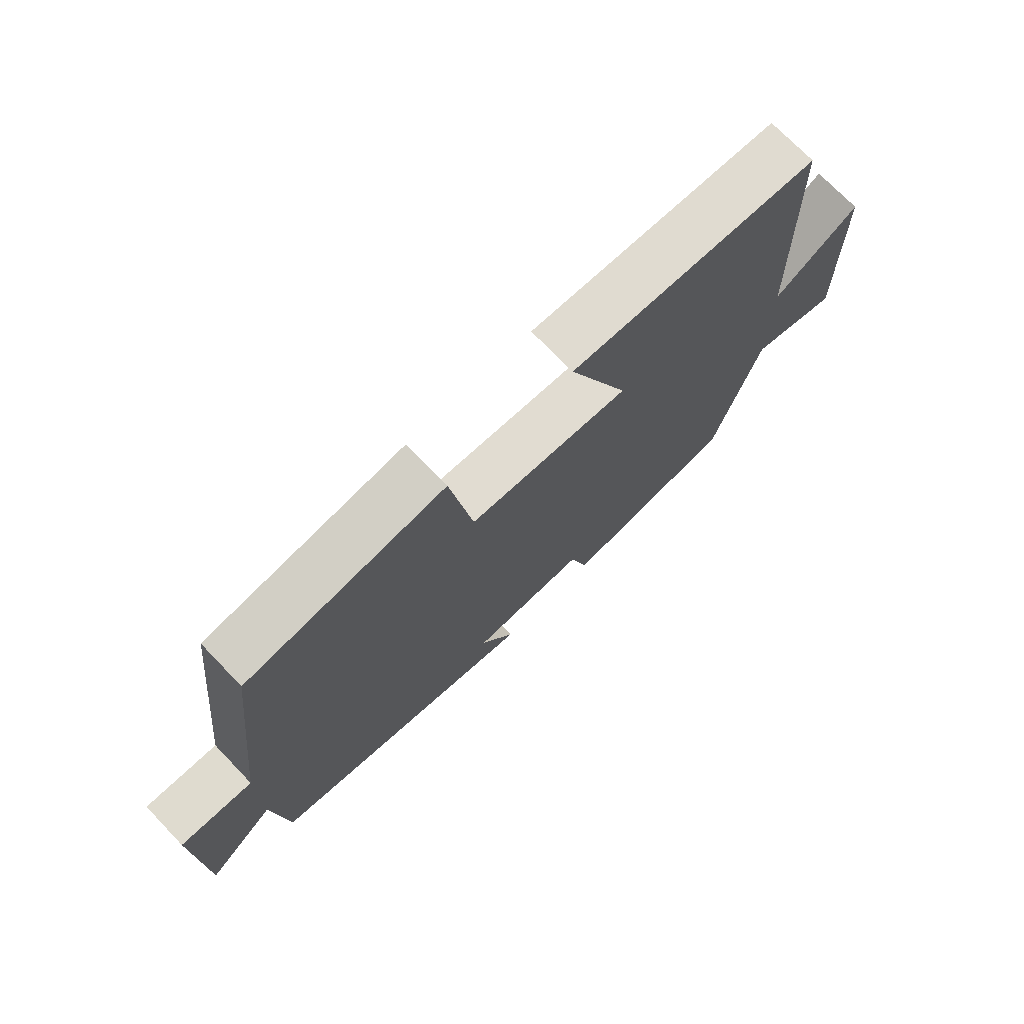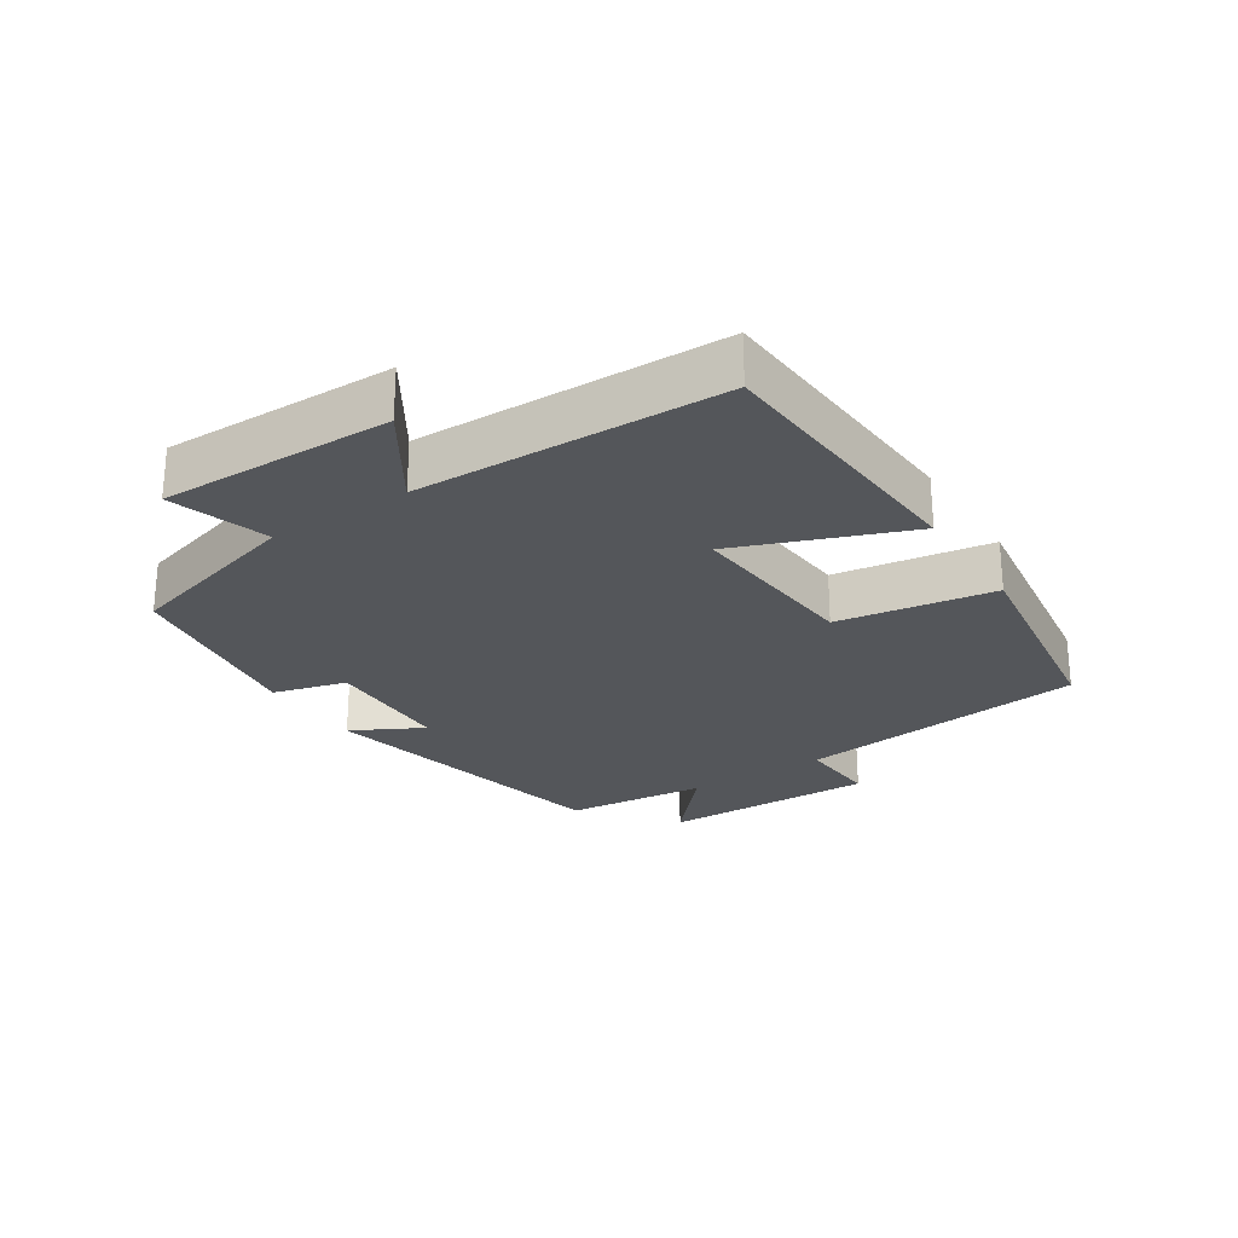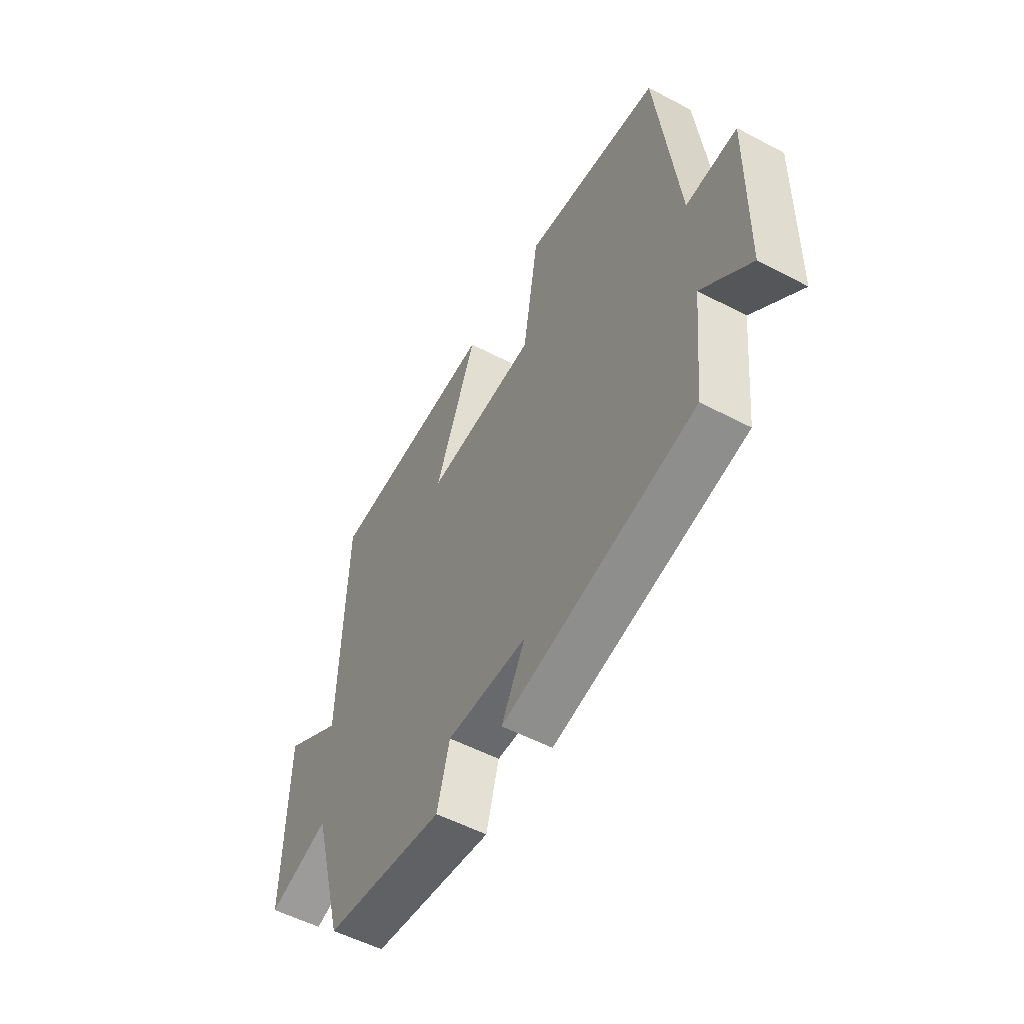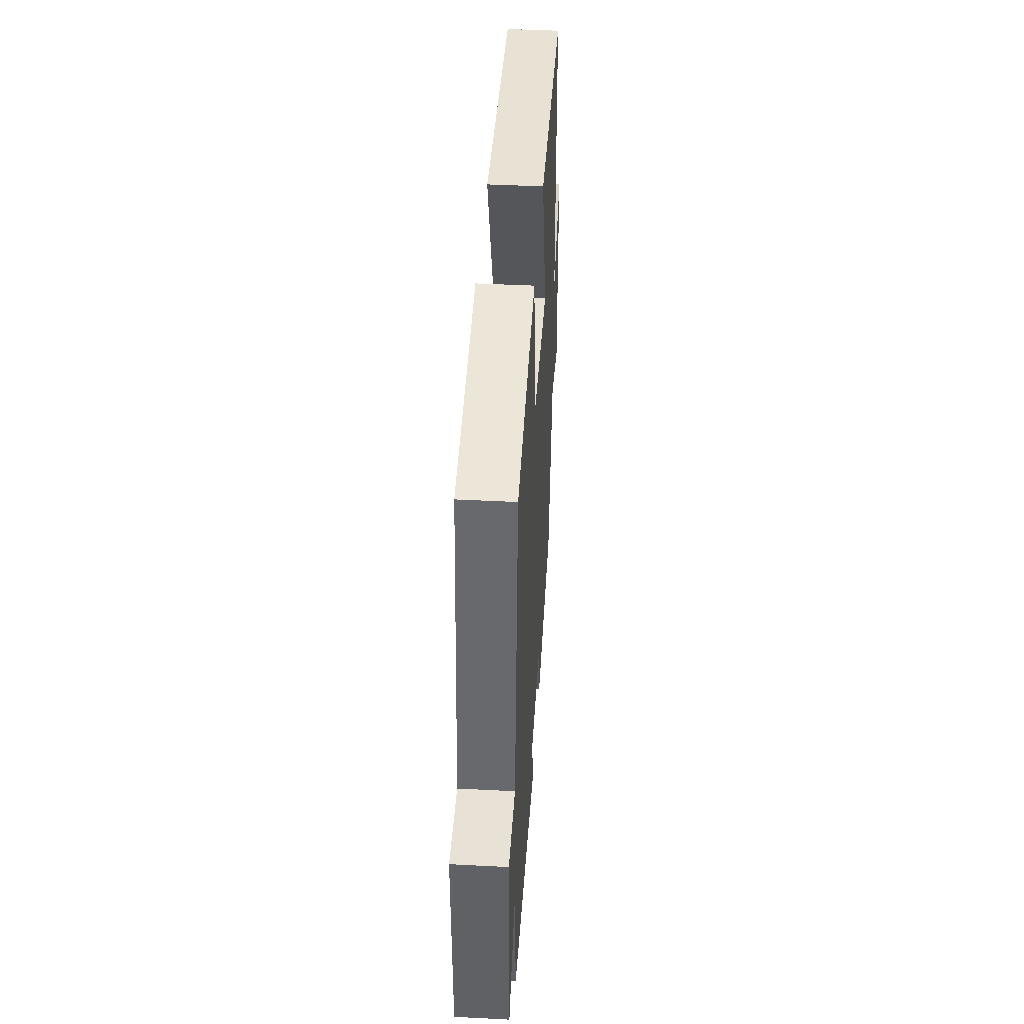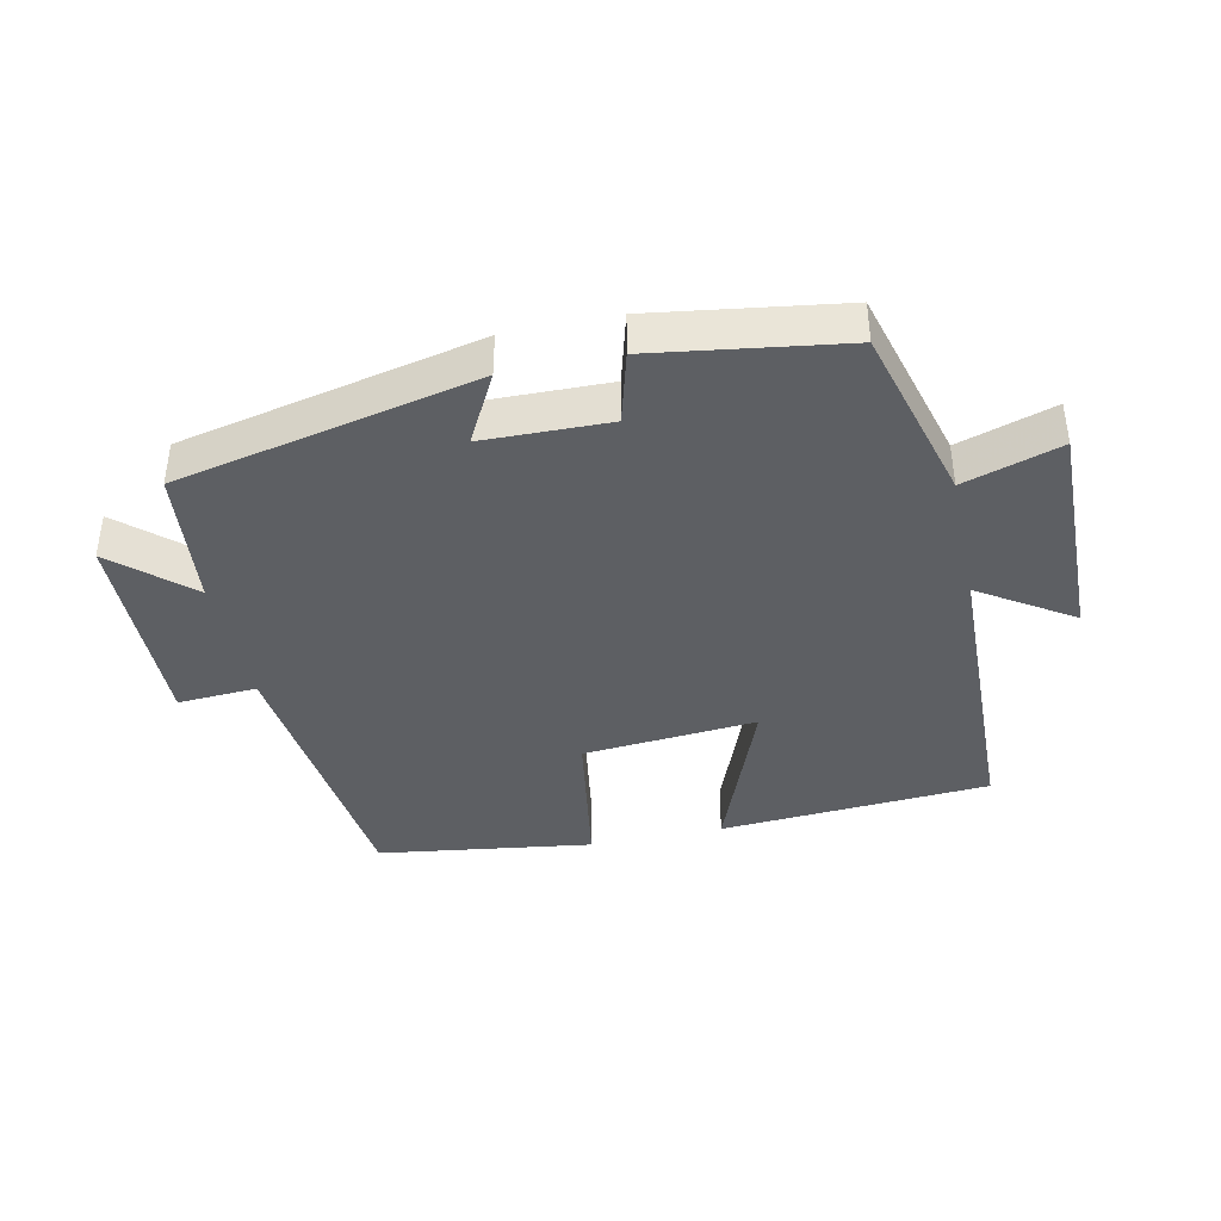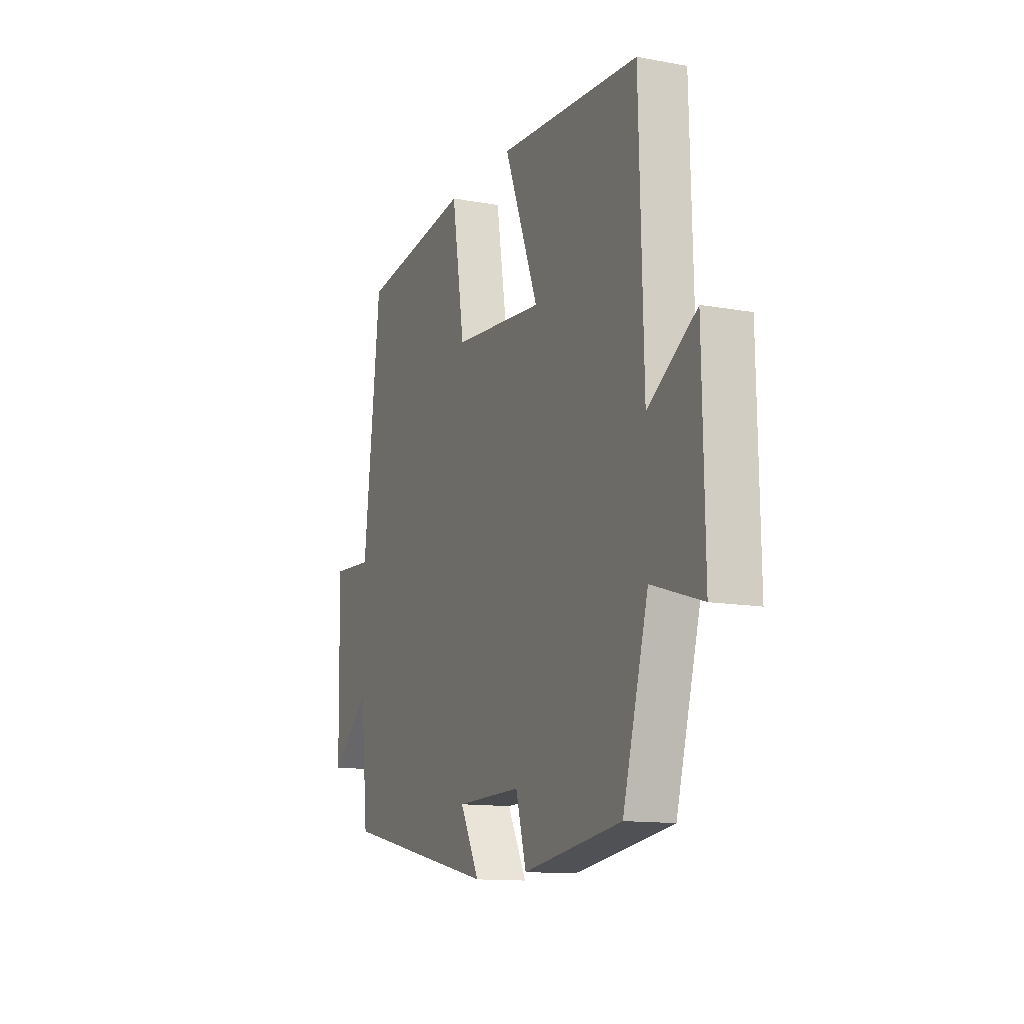
<metadata>
{"format":"obj","ext":"obj","renderer":"f3d","projection":"perspective","resolution":1024,"background":"white","views":[{"elev":73.1,"azim":136.1,"up":"+Z"},{"elev":-25.7,"azim":-56.9,"up":"+Y"},{"elev":-53.9,"azim":60.7,"up":"+Z"},{"elev":43.4,"azim":93.5,"up":"+Z"},{"elev":-40.0,"azim":-167.9,"up":"+Y"},{"elev":-12.7,"azim":-113.0,"up":"+Z"}]}
</metadata>
<code>
v -0.426 0.07 -0.458
v -0.5 0.07 -0.19
v -0.646 0.07 -0.236
v -0.64 0.07 0.108
v -0.5 0.07 0.018
v -0.488 0.07 0.473
v -0.078 0.07 0.5
v -0.177 0.07 0.246
v 0.087 0.07 0.268
v 0.124 0.07 0.5
v 0.45 0.07 0.454
v 0.5 0.07 0.022
v 0.62 0.07 0.029
v 0.614 0.07 -0.291
v 0.5 0.07 -0.19
v 0.478 0.07 -0.402
v 0.024 0.07 -0.5
v 0.08 0.07 -0.395
v -0.11 0.07 -0.391
v -0.14 0.07 -0.5
v -0.426 0 -0.458
v -0.5 0 -0.19
v -0.646 0 -0.236
v -0.64 0 0.108
v -0.5 0 0.018
v -0.488 0 0.473
v -0.078 0 0.5
v -0.177 0 0.246
v 0.087 0 0.268
v 0.124 0 0.5
v 0.45 0 0.454
v 0.5 0 0.022
v 0.62 0 0.029
v 0.614 0 -0.291
v 0.5 0 -0.19
v 0.478 0 -0.402
v 0.024 0 -0.5
v 0.08 0 -0.395
v -0.11 0 -0.391
v -0.14 0 -0.5
f 19 20 1 2
f 18 19 2
f 15 16 17 18
f 15 18 2
f 12 13 14 15
f 11 12 15
f 10 11 15
f 9 10 15
f 8 9 15 2
f 7 8 2
f 6 7 2
f 5 6 2
f 2 3 4 5
f 22 21 40 39
f 22 39 38
f 38 37 36 35
f 22 38 35
f 35 34 33 32
f 35 32 31
f 35 31 30
f 35 30 29
f 22 35 29 28
f 22 28 27
f 22 27 26
f 22 26 25
f 25 24 23 22
f 1 21 22 2
f 2 22 23 3
f 3 23 24 4
f 4 24 25 5
f 5 25 26 6
f 6 26 27 7
f 7 27 28 8
f 8 28 29 9
f 9 29 30 10
f 10 30 31 11
f 11 31 32 12
f 12 32 33 13
f 13 33 34 14
f 14 34 35 15
f 15 35 36 16
f 16 36 37 17
f 17 37 38 18
f 18 38 39 19
f 19 39 40 20
f 20 40 21 1

</code>
